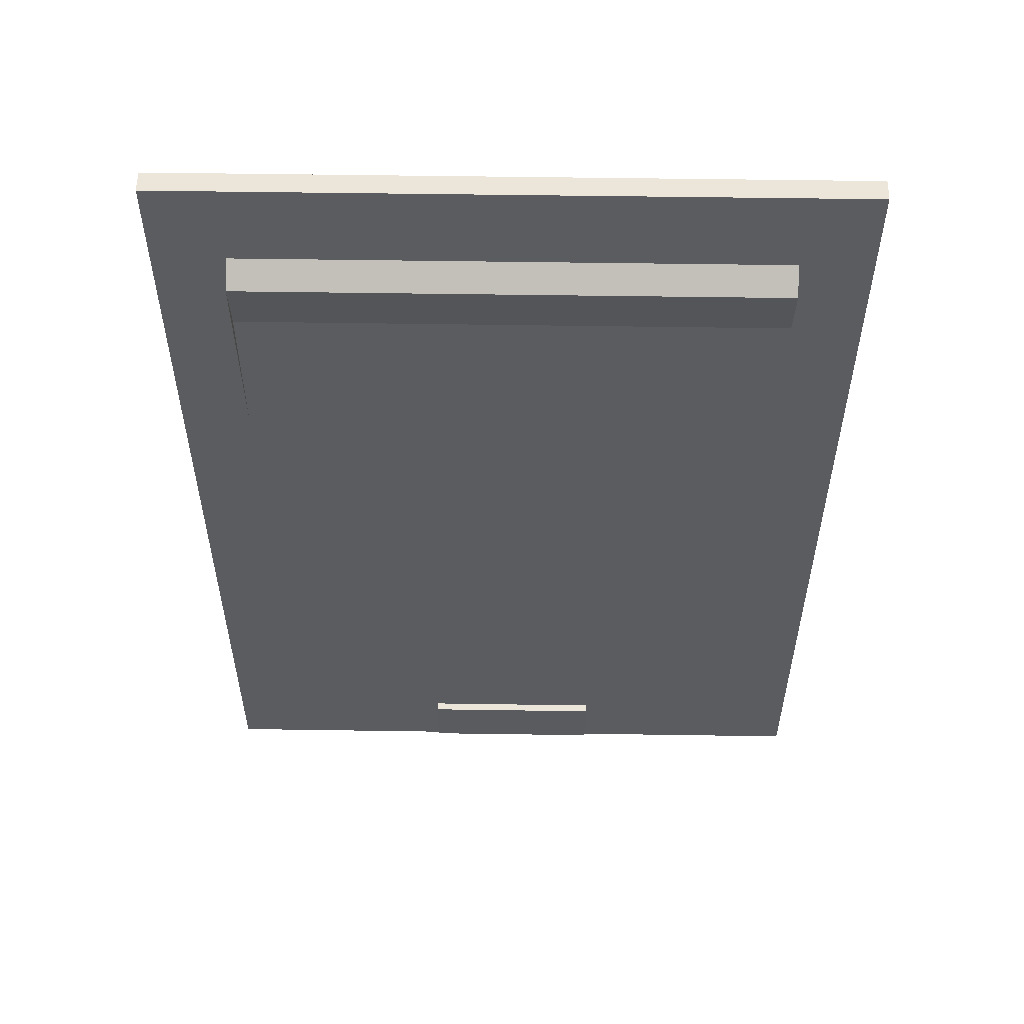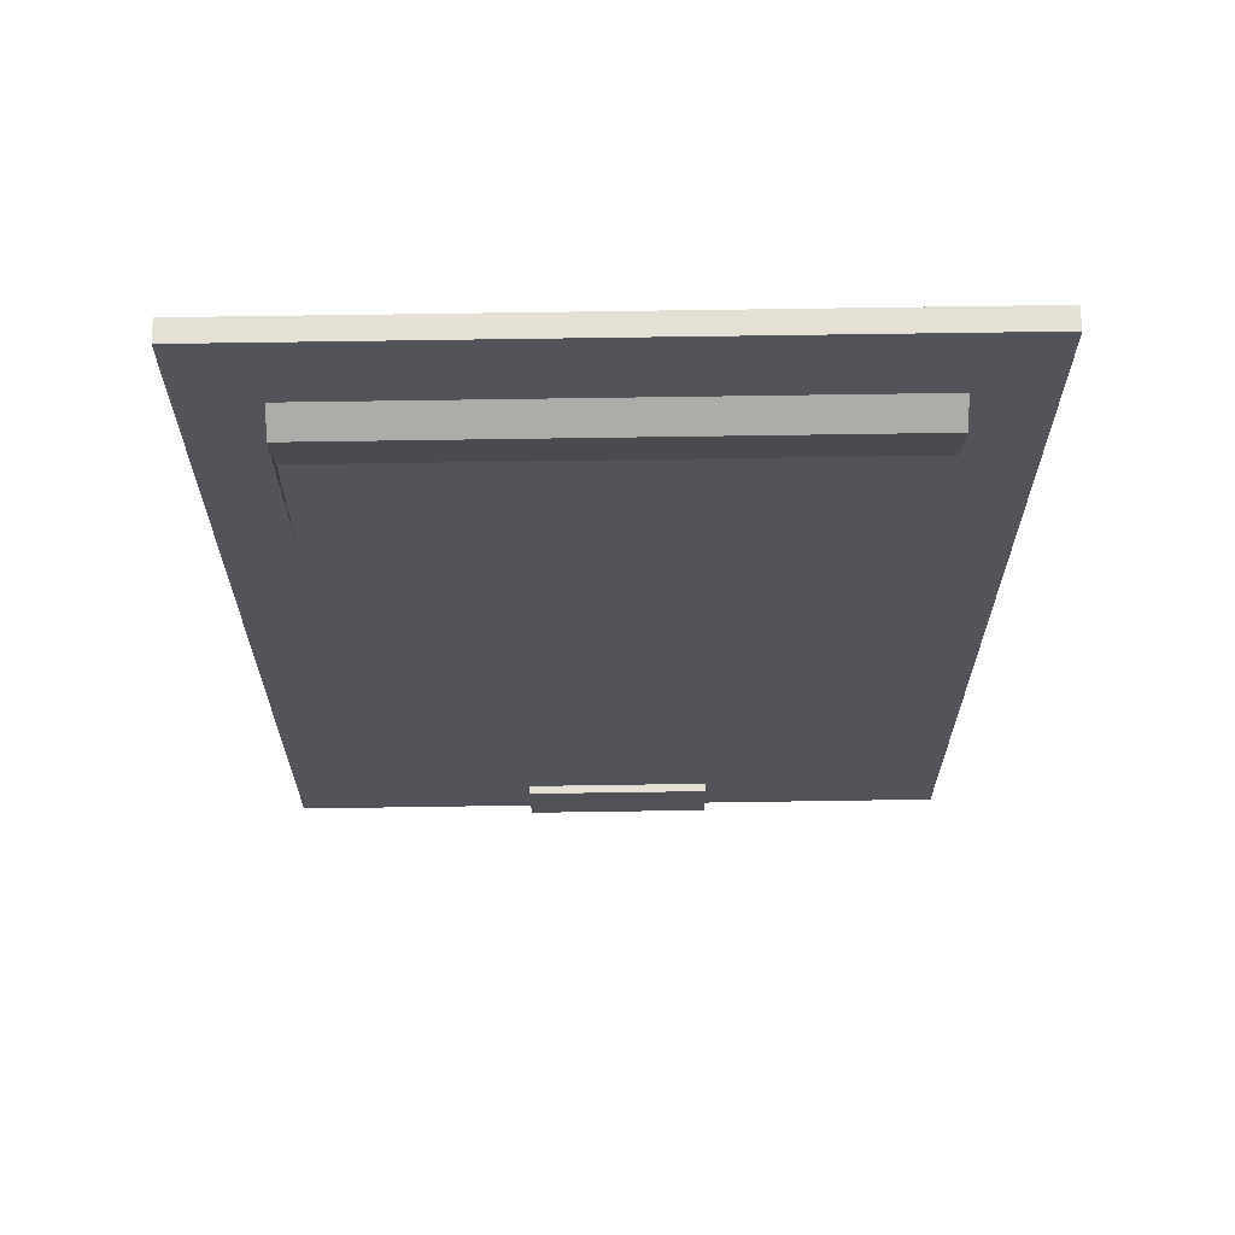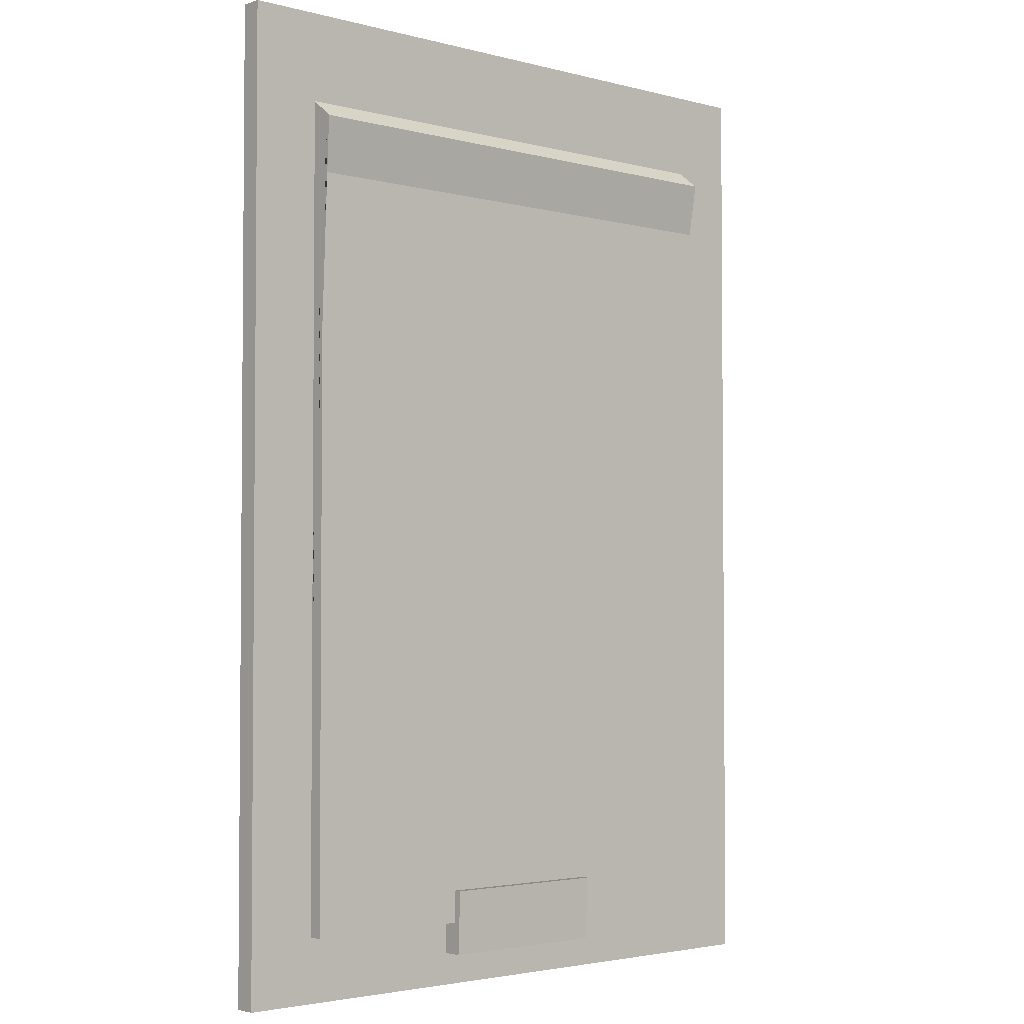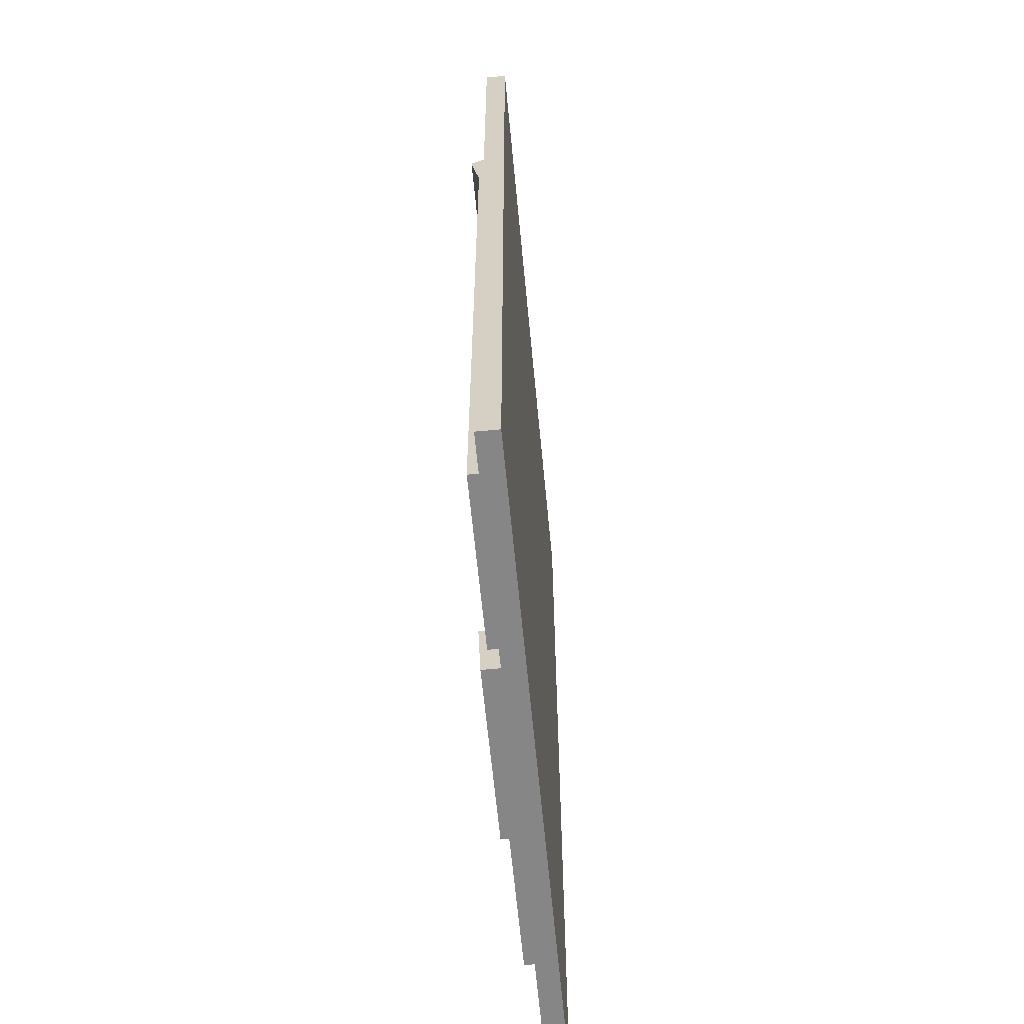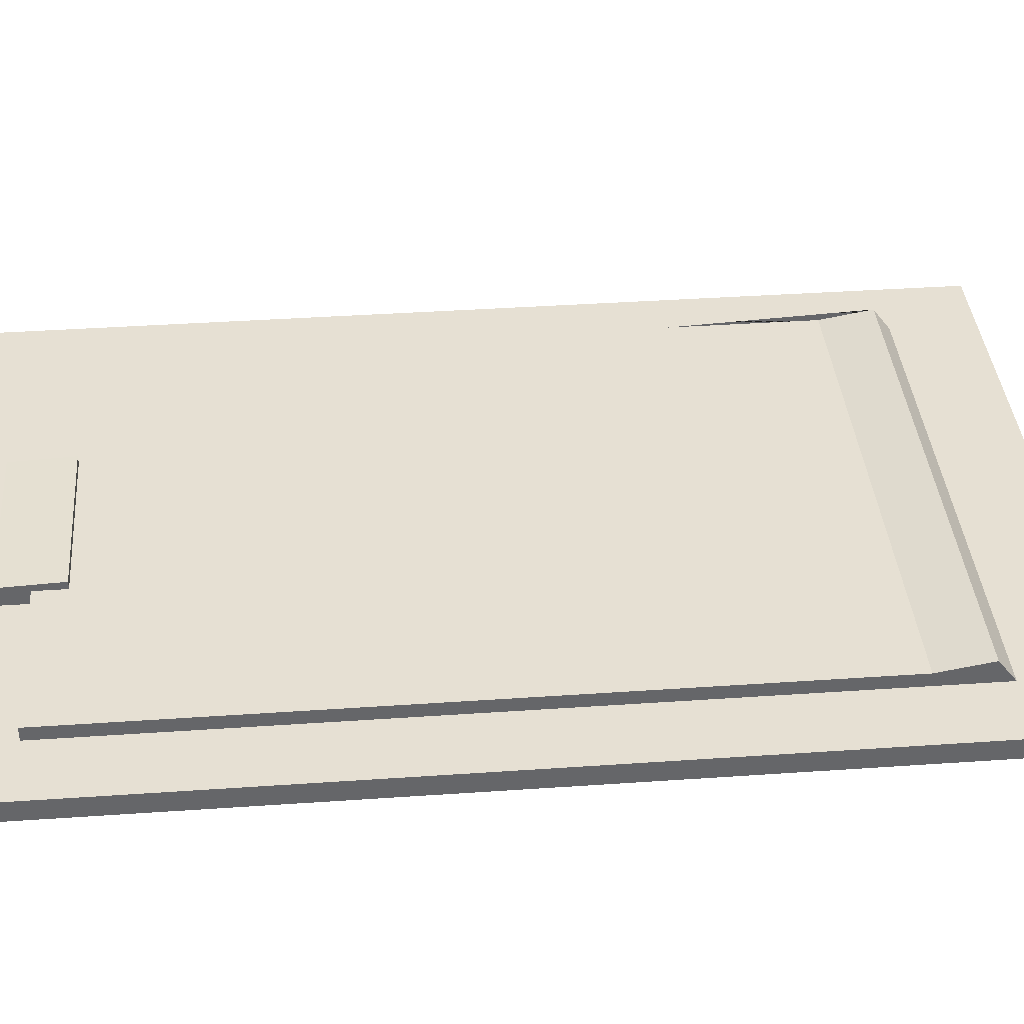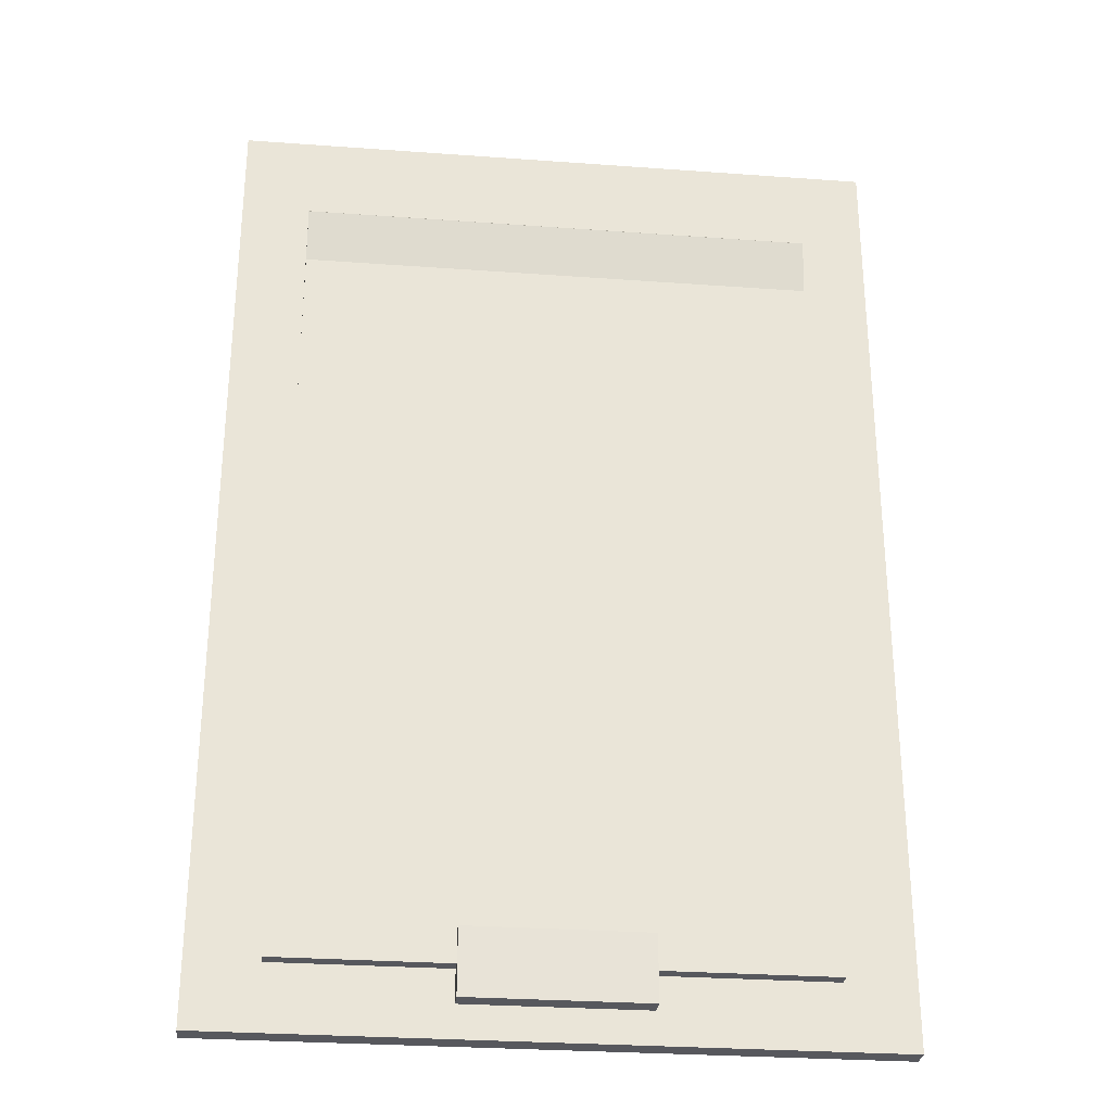
<metadata>
{"format":"obj","ext":"obj","renderer":"f3d","projection":"perspective","resolution":1024,"background":"white","views":[{"elev":55.4,"azim":-179.1,"up":"+Z"},{"elev":66.1,"azim":179.1,"up":"+Z"},{"elev":-3.0,"azim":138.4,"up":"+Z"},{"elev":-62.2,"azim":-84.6,"up":"+Z"},{"elev":38.5,"azim":-95.0,"up":"+Y"},{"elev":-28.9,"azim":173.8,"up":"+Z"}]}
</metadata>
<code>
o Notepad
v -0.02842 0.01315 -0.1336
v 0.08282 0.0144 0.1322
v -0.08282 0.0144 0.1322
v 0.02842 0.01315 -0.1336
v -0.08282 0.002684 0.1411
v 0.08282 0.002684 0.1411
v 0.02842 0.005474 -0.1131
v -0.02842 0.005474 -0.1131
v 0.1049 0.006872 -0.1438
v 0.1049 0.006872 0.166
v -0.1049 0.006872 0.166
v -0.1049 0.006872 -0.1438
v -0.1049 -0 0.166
v 0.1049 -0 0.166
v -0.1049 0 -0.1438
v 0.1049 0 -0.1438
v 0.08282 0.0114 -0.1234
v -0.08282 0.0114 -0.1234
v -0.08282 0.002684 -0.1234
v 0.08282 0.002684 -0.1234
v -0.02842 0.01399 -0.1131
v 0.02842 0.01399 -0.1131
v -0.02842 0.005474 -0.1336
v 0.02842 0.005474 -0.1336
v 0.08282 0.0114 0.1148
v -0.08282 0.0114 0.1148
f 20 17 25 2 6
f 21 22 4 1
f 6 2 3 5
f 15 12 9 16
f 11 10 9 12
f 16 9 10 14
f 13 11 12 15
f 14 10 11 13
f 13 15 16 14
f 5 3 26 18 19
f 24 4 22 7
f 3 2 25 26
f 24 23 1 4
f 20 19 18 17
f 7 22 21 8
f 8 21 1 23
f 26 25 17 18

</code>
